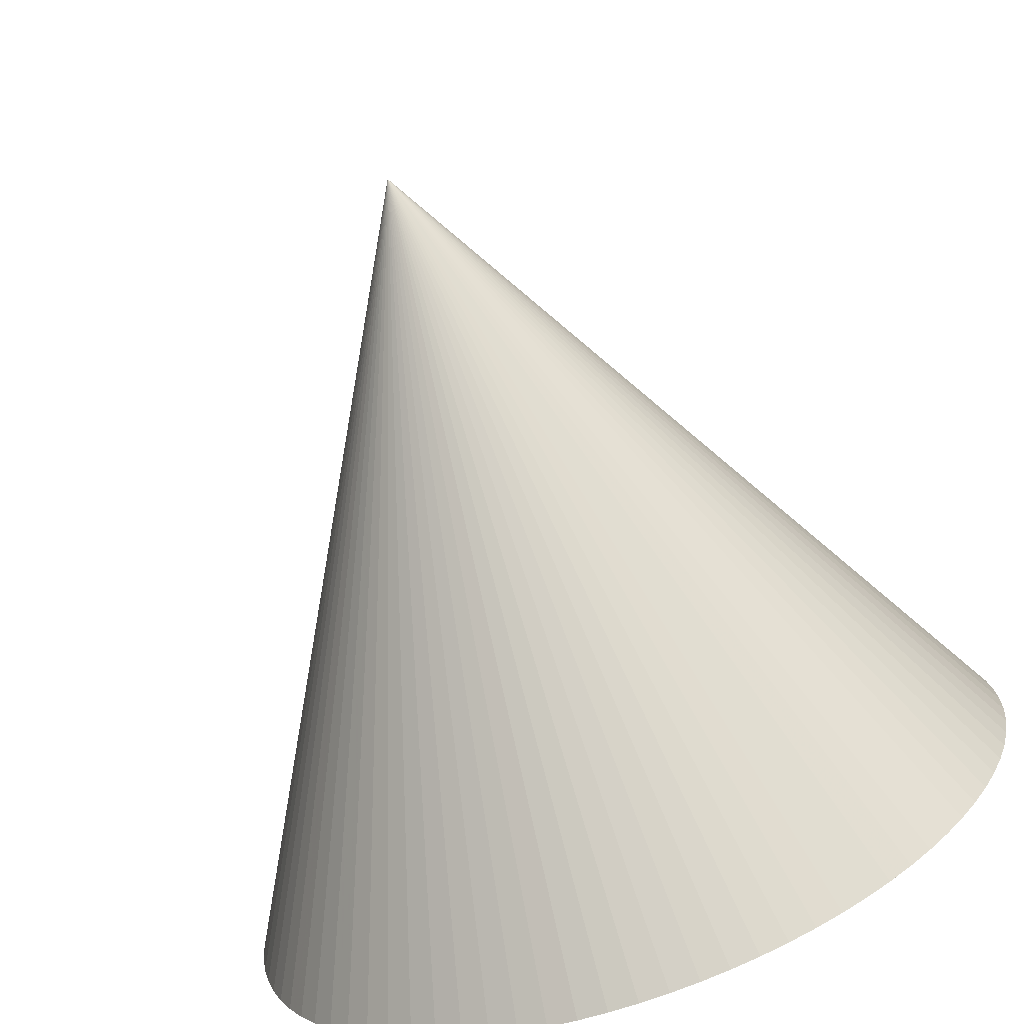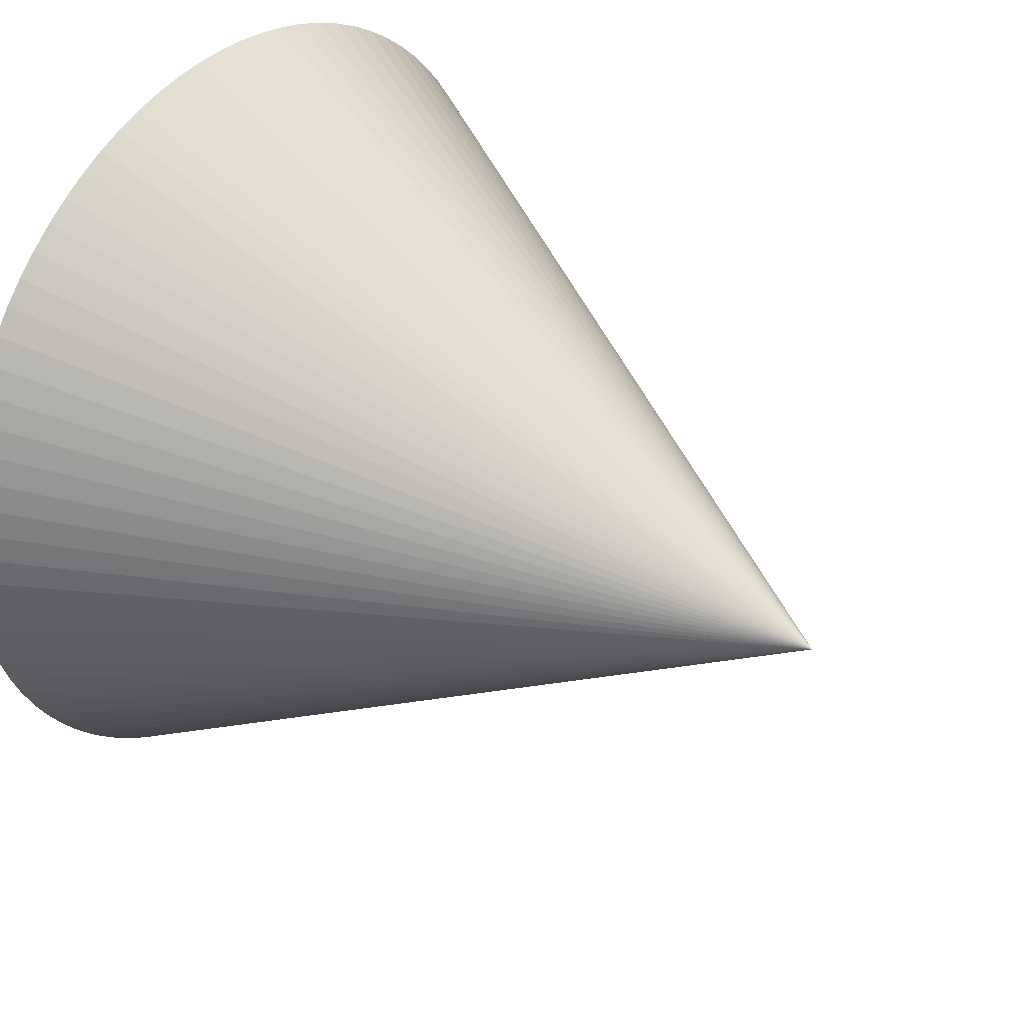
<metadata>
{"format":"obj","ext":"obj","renderer":"f3d","projection":"perspective","resolution":1024,"background":"white","views":[{"elev":-73.7,"azim":19.7,"up":"+Y"},{"elev":35.7,"azim":-51.9,"up":"+Y"}]}
</metadata>
<code>
v 3.214e-17 -2.723e-17 -0.01136
v 3.214e-17 -2.723e-17 1
v 0.5725 -2.723e-17 -0.01136
v 0.5711 0.04131 -0.01136
v 0.5666 0.08241 -0.01136
v 0.5592 0.1231 -0.01136
v 0.5488 0.1631 -0.01136
v 0.5356 0.2023 -0.01136
v 0.5196 0.2404 -0.01136
v 0.5009 0.2773 -0.01136
v 0.4796 0.3127 -0.01136
v 0.4558 0.3465 -0.01136
v 0.4296 0.3785 -0.01136
v 0.4012 0.4085 -0.01136
v 0.3707 0.4364 -0.01136
v 0.3382 0.462 -0.01136
v 0.304 0.4852 -0.01136
v 0.2682 0.5059 -0.01136
v 0.231 0.5239 -0.01136
v 0.1926 0.5392 -0.01136
v 0.1532 0.5517 -0.01136
v 0.113 0.5613 -0.01136
v 0.07217 0.568 -0.01136
v 0.031 0.5717 -0.01136
v -0.01034 0.5725 -0.01136
v -0.05162 0.5702 -0.01136
v -0.09263 0.565 -0.01136
v -0.1332 0.5568 -0.01136
v -0.173 0.5458 -0.01136
v -0.2119 0.5319 -0.01136
v -0.2497 0.5152 -0.01136
v -0.2863 0.4958 -0.01136
v -0.3213 0.4739 -0.01136
v -0.3547 0.4495 -0.01136
v -0.3862 0.4227 -0.01136
v -0.4157 0.3937 -0.01136
v -0.443 0.3627 -0.01136
v -0.468 0.3298 -0.01136
v -0.4906 0.2952 -0.01136
v -0.5106 0.259 -0.01136
v -0.528 0.2215 -0.01136
v -0.5426 0.1828 -0.01136
v -0.5544 0.1432 -0.01136
v -0.5632 0.1028 -0.01136
v -0.5692 0.0619 -0.01136
v -0.5722 0.02067 -0.01136
v -0.5722 -0.02067 -0.01136
v -0.5692 -0.0619 -0.01136
v -0.5632 -0.1028 -0.01136
v -0.5544 -0.1432 -0.01136
v -0.5426 -0.1828 -0.01136
v -0.528 -0.2215 -0.01136
v -0.5106 -0.259 -0.01136
v -0.4906 -0.2952 -0.01136
v -0.468 -0.3298 -0.01136
v -0.443 -0.3627 -0.01136
v -0.4157 -0.3937 -0.01136
v -0.3862 -0.4227 -0.01136
v -0.3547 -0.4495 -0.01136
v -0.3213 -0.4739 -0.01136
v -0.2863 -0.4958 -0.01136
v -0.2497 -0.5152 -0.01136
v -0.2119 -0.5319 -0.01136
v -0.173 -0.5458 -0.01136
v -0.1332 -0.5568 -0.01136
v -0.09263 -0.565 -0.01136
v -0.05162 -0.5702 -0.01136
v -0.01034 -0.5725 -0.01136
v 0.031 -0.5717 -0.01136
v 0.07217 -0.568 -0.01136
v 0.113 -0.5613 -0.01136
v 0.1532 -0.5517 -0.01136
v 0.1926 -0.5392 -0.01136
v 0.231 -0.5239 -0.01136
v 0.2682 -0.5059 -0.01136
v 0.304 -0.4852 -0.01136
v 0.3382 -0.462 -0.01136
v 0.3707 -0.4364 -0.01136
v 0.4012 -0.4085 -0.01136
v 0.4296 -0.3785 -0.01136
v 0.4558 -0.3465 -0.01136
v 0.4796 -0.3127 -0.01136
v 0.5009 -0.2773 -0.01136
v 0.5196 -0.2404 -0.01136
v 0.5356 -0.2023 -0.01136
v 0.5488 -0.1631 -0.01136
v 0.5592 -0.1231 -0.01136
v 0.5666 -0.08241 -0.01136
v 0.5711 -0.04131 -0.01136
v 0.2855 0.02066 -0.01136
v 0.5718 0.02066 -0.01136
v 0.2863 -2.723e-17 -0.01136
v 0.2863 -2.723e-17 0.4943
v 0.2855 0.02066 0.4943
v 0.2833 0.04121 -0.01136
v 0.5688 0.06186 -0.01136
v 0.2833 0.04121 0.4943
v 0.2796 0.06154 -0.01136
v 0.5629 0.1027 -0.01136
v 0.2796 0.06154 0.4943
v 0.2744 0.08155 -0.01136
v 0.554 0.1431 -0.01136
v 0.2744 0.08155 0.4943
v 0.2678 0.1011 -0.01136
v 0.5422 0.1827 -0.01136
v 0.2678 0.1011 0.4943
v 0.2598 0.1202 -0.01136
v 0.5276 0.2213 -0.01136
v 0.2598 0.1202 0.4943
v 0.2505 0.1386 -0.01136
v 0.5103 0.2588 -0.01136
v 0.2505 0.1386 0.4943
v 0.2398 0.1563 -0.01136
v 0.4903 0.295 -0.01136
v 0.2398 0.1563 0.4943
v 0.2279 0.1732 -0.01136
v 0.4677 0.3296 -0.01136
v 0.2279 0.1732 0.4943
v 0.2148 0.1892 -0.01136
v 0.4427 0.3625 -0.01136
v 0.2148 0.1892 0.4943
v 0.2006 0.2042 -0.01136
v 0.4154 0.3935 -0.01136
v 0.2006 0.2042 0.4943
v 0.1853 0.2182 -0.01136
v 0.3859 0.4224 -0.01136
v 0.1853 0.2182 0.4943
v 0.1691 0.231 -0.01136
v 0.3544 0.4492 -0.01136
v 0.1691 0.231 0.4943
v 0.152 0.2426 -0.01136
v 0.3211 0.4736 -0.01136
v 0.152 0.2426 0.4943
v 0.1341 0.2529 -0.01136
v 0.2861 0.4955 -0.01136
v 0.1341 0.2529 0.4943
v 0.1155 0.2619 -0.01136
v 0.2496 0.5149 -0.01136
v 0.1155 0.2619 0.4943
v 0.09629 0.2696 -0.01136
v 0.2118 0.5315 -0.01136
v 0.09629 0.2696 0.4943
v 0.07659 0.2758 -0.01136
v 0.1729 0.5454 -0.01136
v 0.07659 0.2758 0.4943
v 0.05648 0.2806 -0.01136
v 0.1331 0.5565 -0.01136
v 0.05648 0.2806 0.4943
v 0.03608 0.284 -0.01136
v 0.09257 0.5646 -0.01136
v 0.03608 0.284 0.4943
v 0.0155 0.2859 -0.01136
v 0.05158 0.5698 -0.01136
v 0.0155 0.2859 0.4943
v -0.005168 0.2862 -0.01136
v 0.01033 0.5721 -0.01136
v -0.005168 0.2862 0.4943
v -0.02581 0.2851 -0.01136
v -0.03098 0.5713 -0.01136
v -0.02581 0.2851 0.4943
v -0.04631 0.2825 -0.01136
v -0.07212 0.5676 -0.01136
v -0.04631 0.2825 0.4943
v -0.06658 0.2784 -0.01136
v -0.1129 0.5609 -0.01136
v -0.06658 0.2784 0.4943
v -0.08649 0.2729 -0.01136
v -0.1531 0.5513 -0.01136
v -0.08649 0.2729 0.4943
v -0.106 0.2659 -0.01136
v -0.1925 0.5388 -0.01136
v -0.106 0.2659 0.4943
v -0.1249 0.2576 -0.01136
v -0.2308 0.5235 -0.01136
v -0.1249 0.2576 0.4943
v -0.1431 0.2479 -0.01136
v -0.268 0.5055 -0.01136
v -0.1431 0.2479 0.4943
v -0.1607 0.2369 -0.01136
v -0.3038 0.4849 -0.01136
v -0.1607 0.2369 0.4943
v -0.1773 0.2247 -0.01136
v -0.338 0.4617 -0.01136
v -0.1773 0.2247 0.4943
v -0.1931 0.2114 -0.01136
v -0.3704 0.4361 -0.01136
v -0.1931 0.2114 0.4943
v -0.2078 0.1969 -0.01136
v -0.4009 0.4082 -0.01136
v -0.2078 0.1969 0.4943
v -0.2215 0.1814 -0.01136
v -0.4293 0.3782 -0.01136
v -0.2215 0.1814 0.4943
v -0.234 0.1649 -0.01136
v -0.4555 0.3463 -0.01136
v -0.234 0.1649 0.4943
v -0.2453 0.1476 -0.01136
v -0.4793 0.3125 -0.01136
v -0.2453 0.1476 0.4943
v -0.2553 0.1295 -0.01136
v -0.5006 0.2771 -0.01136
v -0.2553 0.1295 0.4943
v -0.264 0.1107 -0.01136
v -0.5193 0.2402 -0.01136
v -0.264 0.1107 0.4943
v -0.2713 0.09141 -0.01136
v -0.5353 0.2022 -0.01136
v -0.2713 0.09141 0.4943
v -0.2772 0.07159 -0.01136
v -0.5485 0.163 -0.01136
v -0.2772 0.07159 0.4943
v -0.2816 0.05141 -0.01136
v -0.5588 0.123 -0.01136
v -0.2816 0.05141 0.4943
v -0.2846 0.03095 -0.01136
v -0.5662 0.08236 -0.01136
v -0.2846 0.03095 0.4943
v -0.2861 0.01034 -0.01136
v -0.5707 0.04129 -0.01136
v -0.2861 0.01034 0.4943
v -0.2861 -0.01034 -0.01136
v -0.5722 4.163e-17 -0.01136
v -0.2861 -0.01034 0.4943
v -0.2846 -0.03095 -0.01136
v -0.5707 -0.04129 -0.01136
v -0.2846 -0.03095 0.4943
v -0.2816 -0.05141 -0.01136
v -0.5662 -0.08236 -0.01136
v -0.2816 -0.05141 0.4943
v -0.2772 -0.07159 -0.01136
v -0.5588 -0.123 -0.01136
v -0.2772 -0.07159 0.4943
v -0.2713 -0.09141 -0.01136
v -0.5485 -0.163 -0.01136
v -0.2713 -0.09141 0.4943
v -0.264 -0.1107 -0.01136
v -0.5353 -0.2022 -0.01136
v -0.264 -0.1107 0.4943
v -0.2553 -0.1295 -0.01136
v -0.5193 -0.2402 -0.01136
v -0.2553 -0.1295 0.4943
v -0.2453 -0.1476 -0.01136
v -0.5006 -0.2771 -0.01136
v -0.2453 -0.1476 0.4943
v -0.234 -0.1649 -0.01136
v -0.4793 -0.3125 -0.01136
v -0.234 -0.1649 0.4943
v -0.2215 -0.1814 -0.01136
v -0.4555 -0.3463 -0.01136
v -0.2215 -0.1814 0.4943
v -0.2078 -0.1969 -0.01136
v -0.4293 -0.3782 -0.01136
v -0.2078 -0.1969 0.4943
v -0.1931 -0.2114 -0.01136
v -0.4009 -0.4082 -0.01136
v -0.1931 -0.2114 0.4943
v -0.1773 -0.2247 -0.01136
v -0.3704 -0.4361 -0.01136
v -0.1773 -0.2247 0.4943
v -0.1607 -0.2369 -0.01136
v -0.338 -0.4617 -0.01136
v -0.1607 -0.2369 0.4943
v -0.1431 -0.2479 -0.01136
v -0.3038 -0.4849 -0.01136
v -0.1431 -0.2479 0.4943
v -0.1249 -0.2576 -0.01136
v -0.268 -0.5055 -0.01136
v -0.1249 -0.2576 0.4943
v -0.106 -0.2659 -0.01136
v -0.2308 -0.5235 -0.01136
v -0.106 -0.2659 0.4943
v -0.08649 -0.2729 -0.01136
v -0.1925 -0.5388 -0.01136
v -0.08649 -0.2729 0.4943
v -0.06658 -0.2784 -0.01136
v -0.1531 -0.5513 -0.01136
v -0.06658 -0.2784 0.4943
v -0.04631 -0.2825 -0.01136
v -0.1129 -0.5609 -0.01136
v -0.04631 -0.2825 0.4943
v -0.02581 -0.2851 -0.01136
v -0.07212 -0.5676 -0.01136
v -0.02581 -0.2851 0.4943
v -0.005168 -0.2862 -0.01136
v -0.03098 -0.5713 -0.01136
v -0.005168 -0.2862 0.4943
v 0.0155 -0.2859 -0.01136
v 0.01033 -0.5721 -0.01136
v 0.0155 -0.2859 0.4943
v 0.03608 -0.284 -0.01136
v 0.05158 -0.5698 -0.01136
v 0.03608 -0.284 0.4943
v 0.05648 -0.2806 -0.01136
v 0.09257 -0.5646 -0.01136
v 0.05648 -0.2806 0.4943
v 0.07659 -0.2758 -0.01136
v 0.1331 -0.5565 -0.01136
v 0.07659 -0.2758 0.4943
v 0.09629 -0.2696 -0.01136
v 0.1729 -0.5454 -0.01136
v 0.09629 -0.2696 0.4943
v 0.1155 -0.2619 -0.01136
v 0.2118 -0.5315 -0.01136
v 0.1155 -0.2619 0.4943
v 0.1341 -0.2529 -0.01136
v 0.2496 -0.5149 -0.01136
v 0.1341 -0.2529 0.4943
v 0.152 -0.2426 -0.01136
v 0.2861 -0.4955 -0.01136
v 0.152 -0.2426 0.4943
v 0.1691 -0.231 -0.01136
v 0.3211 -0.4736 -0.01136
v 0.1691 -0.231 0.4943
v 0.1853 -0.2182 -0.01136
v 0.3544 -0.4492 -0.01136
v 0.1853 -0.2182 0.4943
v 0.2006 -0.2042 -0.01136
v 0.3859 -0.4224 -0.01136
v 0.2006 -0.2042 0.4943
v 0.2148 -0.1892 -0.01136
v 0.4154 -0.3935 -0.01136
v 0.2148 -0.1892 0.4943
v 0.2279 -0.1732 -0.01136
v 0.4427 -0.3625 -0.01136
v 0.2279 -0.1732 0.4943
v 0.2398 -0.1563 -0.01136
v 0.4677 -0.3296 -0.01136
v 0.2398 -0.1563 0.4943
v 0.2505 -0.1386 -0.01136
v 0.4903 -0.295 -0.01136
v 0.2505 -0.1386 0.4943
v 0.2598 -0.1202 -0.01136
v 0.5103 -0.2588 -0.01136
v 0.2598 -0.1202 0.4943
v 0.2678 -0.1011 -0.01136
v 0.5276 -0.2213 -0.01136
v 0.2678 -0.1011 0.4943
v 0.2744 -0.08155 -0.01136
v 0.5422 -0.1827 -0.01136
v 0.2744 -0.08155 0.4943
v 0.2796 -0.06154 -0.01136
v 0.554 -0.1431 -0.01136
v 0.2796 -0.06154 0.4943
v 0.2833 -0.04121 -0.01136
v 0.5629 -0.1027 -0.01136
v 0.2833 -0.04121 0.4943
v 0.2855 -0.02066 -0.01136
v 0.5688 -0.06186 -0.01136
v 0.2855 -0.02066 0.4943
v 0.5718 -0.02066 -0.01136
f 1 90 92
f 90 4 91
f 91 3 92
f 90 91 92
f 2 93 94
f 93 3 91
f 91 4 94
f 93 91 94
f 1 95 90
f 95 5 96
f 96 4 90
f 95 96 90
f 2 94 97
f 94 4 96
f 96 5 97
f 94 96 97
f 1 98 95
f 98 6 99
f 99 5 95
f 98 99 95
f 2 97 100
f 97 5 99
f 99 6 100
f 97 99 100
f 1 101 98
f 101 7 102
f 102 6 98
f 101 102 98
f 2 100 103
f 100 6 102
f 102 7 103
f 100 102 103
f 1 104 101
f 104 8 105
f 105 7 101
f 104 105 101
f 2 103 106
f 103 7 105
f 105 8 106
f 103 105 106
f 1 107 104
f 107 9 108
f 108 8 104
f 107 108 104
f 2 106 109
f 106 8 108
f 108 9 109
f 106 108 109
f 1 110 107
f 110 10 111
f 111 9 107
f 110 111 107
f 2 109 112
f 109 9 111
f 111 10 112
f 109 111 112
f 1 113 110
f 113 11 114
f 114 10 110
f 113 114 110
f 2 112 115
f 112 10 114
f 114 11 115
f 112 114 115
f 1 116 113
f 116 12 117
f 117 11 113
f 116 117 113
f 2 115 118
f 115 11 117
f 117 12 118
f 115 117 118
f 1 119 116
f 119 13 120
f 120 12 116
f 119 120 116
f 2 118 121
f 118 12 120
f 120 13 121
f 118 120 121
f 1 122 119
f 122 14 123
f 123 13 119
f 122 123 119
f 2 121 124
f 121 13 123
f 123 14 124
f 121 123 124
f 1 125 122
f 125 15 126
f 126 14 122
f 125 126 122
f 2 124 127
f 124 14 126
f 126 15 127
f 124 126 127
f 1 128 125
f 128 16 129
f 129 15 125
f 128 129 125
f 2 127 130
f 127 15 129
f 129 16 130
f 127 129 130
f 1 131 128
f 131 17 132
f 132 16 128
f 131 132 128
f 2 130 133
f 130 16 132
f 132 17 133
f 130 132 133
f 1 134 131
f 134 18 135
f 135 17 131
f 134 135 131
f 2 133 136
f 133 17 135
f 135 18 136
f 133 135 136
f 1 137 134
f 137 19 138
f 138 18 134
f 137 138 134
f 2 136 139
f 136 18 138
f 138 19 139
f 136 138 139
f 1 140 137
f 140 20 141
f 141 19 137
f 140 141 137
f 2 139 142
f 139 19 141
f 141 20 142
f 139 141 142
f 1 143 140
f 143 21 144
f 144 20 140
f 143 144 140
f 2 142 145
f 142 20 144
f 144 21 145
f 142 144 145
f 1 146 143
f 146 22 147
f 147 21 143
f 146 147 143
f 2 145 148
f 145 21 147
f 147 22 148
f 145 147 148
f 1 149 146
f 149 23 150
f 150 22 146
f 149 150 146
f 2 148 151
f 148 22 150
f 150 23 151
f 148 150 151
f 1 152 149
f 152 24 153
f 153 23 149
f 152 153 149
f 2 151 154
f 151 23 153
f 153 24 154
f 151 153 154
f 1 155 152
f 155 25 156
f 156 24 152
f 155 156 152
f 2 154 157
f 154 24 156
f 156 25 157
f 154 156 157
f 1 158 155
f 158 26 159
f 159 25 155
f 158 159 155
f 2 157 160
f 157 25 159
f 159 26 160
f 157 159 160
f 1 161 158
f 161 27 162
f 162 26 158
f 161 162 158
f 2 160 163
f 160 26 162
f 162 27 163
f 160 162 163
f 1 164 161
f 164 28 165
f 165 27 161
f 164 165 161
f 2 163 166
f 163 27 165
f 165 28 166
f 163 165 166
f 1 167 164
f 167 29 168
f 168 28 164
f 167 168 164
f 2 166 169
f 166 28 168
f 168 29 169
f 166 168 169
f 1 170 167
f 170 30 171
f 171 29 167
f 170 171 167
f 2 169 172
f 169 29 171
f 171 30 172
f 169 171 172
f 1 173 170
f 173 31 174
f 174 30 170
f 173 174 170
f 2 172 175
f 172 30 174
f 174 31 175
f 172 174 175
f 1 176 173
f 176 32 177
f 177 31 173
f 176 177 173
f 2 175 178
f 175 31 177
f 177 32 178
f 175 177 178
f 1 179 176
f 179 33 180
f 180 32 176
f 179 180 176
f 2 178 181
f 178 32 180
f 180 33 181
f 178 180 181
f 1 182 179
f 182 34 183
f 183 33 179
f 182 183 179
f 2 181 184
f 181 33 183
f 183 34 184
f 181 183 184
f 1 185 182
f 185 35 186
f 186 34 182
f 185 186 182
f 2 184 187
f 184 34 186
f 186 35 187
f 184 186 187
f 1 188 185
f 188 36 189
f 189 35 185
f 188 189 185
f 2 187 190
f 187 35 189
f 189 36 190
f 187 189 190
f 1 191 188
f 191 37 192
f 192 36 188
f 191 192 188
f 2 190 193
f 190 36 192
f 192 37 193
f 190 192 193
f 1 194 191
f 194 38 195
f 195 37 191
f 194 195 191
f 2 193 196
f 193 37 195
f 195 38 196
f 193 195 196
f 1 197 194
f 197 39 198
f 198 38 194
f 197 198 194
f 2 196 199
f 196 38 198
f 198 39 199
f 196 198 199
f 1 200 197
f 200 40 201
f 201 39 197
f 200 201 197
f 2 199 202
f 199 39 201
f 201 40 202
f 199 201 202
f 1 203 200
f 203 41 204
f 204 40 200
f 203 204 200
f 2 202 205
f 202 40 204
f 204 41 205
f 202 204 205
f 1 206 203
f 206 42 207
f 207 41 203
f 206 207 203
f 2 205 208
f 205 41 207
f 207 42 208
f 205 207 208
f 1 209 206
f 209 43 210
f 210 42 206
f 209 210 206
f 2 208 211
f 208 42 210
f 210 43 211
f 208 210 211
f 1 212 209
f 212 44 213
f 213 43 209
f 212 213 209
f 2 211 214
f 211 43 213
f 213 44 214
f 211 213 214
f 1 215 212
f 215 45 216
f 216 44 212
f 215 216 212
f 2 214 217
f 214 44 216
f 216 45 217
f 214 216 217
f 1 218 215
f 218 46 219
f 219 45 215
f 218 219 215
f 2 217 220
f 217 45 219
f 219 46 220
f 217 219 220
f 1 221 218
f 221 47 222
f 222 46 218
f 221 222 218
f 2 220 223
f 220 46 222
f 222 47 223
f 220 222 223
f 1 224 221
f 224 48 225
f 225 47 221
f 224 225 221
f 2 223 226
f 223 47 225
f 225 48 226
f 223 225 226
f 1 227 224
f 227 49 228
f 228 48 224
f 227 228 224
f 2 226 229
f 226 48 228
f 228 49 229
f 226 228 229
f 1 230 227
f 230 50 231
f 231 49 227
f 230 231 227
f 2 229 232
f 229 49 231
f 231 50 232
f 229 231 232
f 1 233 230
f 233 51 234
f 234 50 230
f 233 234 230
f 2 232 235
f 232 50 234
f 234 51 235
f 232 234 235
f 1 236 233
f 236 52 237
f 237 51 233
f 236 237 233
f 2 235 238
f 235 51 237
f 237 52 238
f 235 237 238
f 1 239 236
f 239 53 240
f 240 52 236
f 239 240 236
f 2 238 241
f 238 52 240
f 240 53 241
f 238 240 241
f 1 242 239
f 242 54 243
f 243 53 239
f 242 243 239
f 2 241 244
f 241 53 243
f 243 54 244
f 241 243 244
f 1 245 242
f 245 55 246
f 246 54 242
f 245 246 242
f 2 244 247
f 244 54 246
f 246 55 247
f 244 246 247
f 1 248 245
f 248 56 249
f 249 55 245
f 248 249 245
f 2 247 250
f 247 55 249
f 249 56 250
f 247 249 250
f 1 251 248
f 251 57 252
f 252 56 248
f 251 252 248
f 2 250 253
f 250 56 252
f 252 57 253
f 250 252 253
f 1 254 251
f 254 58 255
f 255 57 251
f 254 255 251
f 2 253 256
f 253 57 255
f 255 58 256
f 253 255 256
f 1 257 254
f 257 59 258
f 258 58 254
f 257 258 254
f 2 256 259
f 256 58 258
f 258 59 259
f 256 258 259
f 1 260 257
f 260 60 261
f 261 59 257
f 260 261 257
f 2 259 262
f 259 59 261
f 261 60 262
f 259 261 262
f 1 263 260
f 263 61 264
f 264 60 260
f 263 264 260
f 2 262 265
f 262 60 264
f 264 61 265
f 262 264 265
f 1 266 263
f 266 62 267
f 267 61 263
f 266 267 263
f 2 265 268
f 265 61 267
f 267 62 268
f 265 267 268
f 1 269 266
f 269 63 270
f 270 62 266
f 269 270 266
f 2 268 271
f 268 62 270
f 270 63 271
f 268 270 271
f 1 272 269
f 272 64 273
f 273 63 269
f 272 273 269
f 2 271 274
f 271 63 273
f 273 64 274
f 271 273 274
f 1 275 272
f 275 65 276
f 276 64 272
f 275 276 272
f 2 274 277
f 274 64 276
f 276 65 277
f 274 276 277
f 1 278 275
f 278 66 279
f 279 65 275
f 278 279 275
f 2 277 280
f 277 65 279
f 279 66 280
f 277 279 280
f 1 281 278
f 281 67 282
f 282 66 278
f 281 282 278
f 2 280 283
f 280 66 282
f 282 67 283
f 280 282 283
f 1 284 281
f 284 68 285
f 285 67 281
f 284 285 281
f 2 283 286
f 283 67 285
f 285 68 286
f 283 285 286
f 1 287 284
f 287 69 288
f 288 68 284
f 287 288 284
f 2 286 289
f 286 68 288
f 288 69 289
f 286 288 289
f 1 290 287
f 290 70 291
f 291 69 287
f 290 291 287
f 2 289 292
f 289 69 291
f 291 70 292
f 289 291 292
f 1 293 290
f 293 71 294
f 294 70 290
f 293 294 290
f 2 292 295
f 292 70 294
f 294 71 295
f 292 294 295
f 1 296 293
f 296 72 297
f 297 71 293
f 296 297 293
f 2 295 298
f 295 71 297
f 297 72 298
f 295 297 298
f 1 299 296
f 299 73 300
f 300 72 296
f 299 300 296
f 2 298 301
f 298 72 300
f 300 73 301
f 298 300 301
f 1 302 299
f 302 74 303
f 303 73 299
f 302 303 299
f 2 301 304
f 301 73 303
f 303 74 304
f 301 303 304
f 1 305 302
f 305 75 306
f 306 74 302
f 305 306 302
f 2 304 307
f 304 74 306
f 306 75 307
f 304 306 307
f 1 308 305
f 308 76 309
f 309 75 305
f 308 309 305
f 2 307 310
f 307 75 309
f 309 76 310
f 307 309 310
f 1 311 308
f 311 77 312
f 312 76 308
f 311 312 308
f 2 310 313
f 310 76 312
f 312 77 313
f 310 312 313
f 1 314 311
f 314 78 315
f 315 77 311
f 314 315 311
f 2 313 316
f 313 77 315
f 315 78 316
f 313 315 316
f 1 317 314
f 317 79 318
f 318 78 314
f 317 318 314
f 2 316 319
f 316 78 318
f 318 79 319
f 316 318 319
f 1 320 317
f 320 80 321
f 321 79 317
f 320 321 317
f 2 319 322
f 319 79 321
f 321 80 322
f 319 321 322
f 1 323 320
f 323 81 324
f 324 80 320
f 323 324 320
f 2 322 325
f 322 80 324
f 324 81 325
f 322 324 325
f 1 326 323
f 326 82 327
f 327 81 323
f 326 327 323
f 2 325 328
f 325 81 327
f 327 82 328
f 325 327 328
f 1 329 326
f 329 83 330
f 330 82 326
f 329 330 326
f 2 328 331
f 328 82 330
f 330 83 331
f 328 330 331
f 1 332 329
f 332 84 333
f 333 83 329
f 332 333 329
f 2 331 334
f 331 83 333
f 333 84 334
f 331 333 334
f 1 335 332
f 335 85 336
f 336 84 332
f 335 336 332
f 2 334 337
f 334 84 336
f 336 85 337
f 334 336 337
f 1 338 335
f 338 86 339
f 339 85 335
f 338 339 335
f 2 337 340
f 337 85 339
f 339 86 340
f 337 339 340
f 1 341 338
f 341 87 342
f 342 86 338
f 341 342 338
f 2 340 343
f 340 86 342
f 342 87 343
f 340 342 343
f 1 344 341
f 344 88 345
f 345 87 341
f 344 345 341
f 2 343 346
f 343 87 345
f 345 88 346
f 343 345 346
f 1 347 344
f 347 89 348
f 348 88 344
f 347 348 344
f 2 346 349
f 346 88 348
f 348 89 349
f 346 348 349
f 1 92 347
f 92 3 350
f 350 89 347
f 92 350 347
f 2 349 93
f 349 89 350
f 350 3 93
f 349 350 93

</code>
